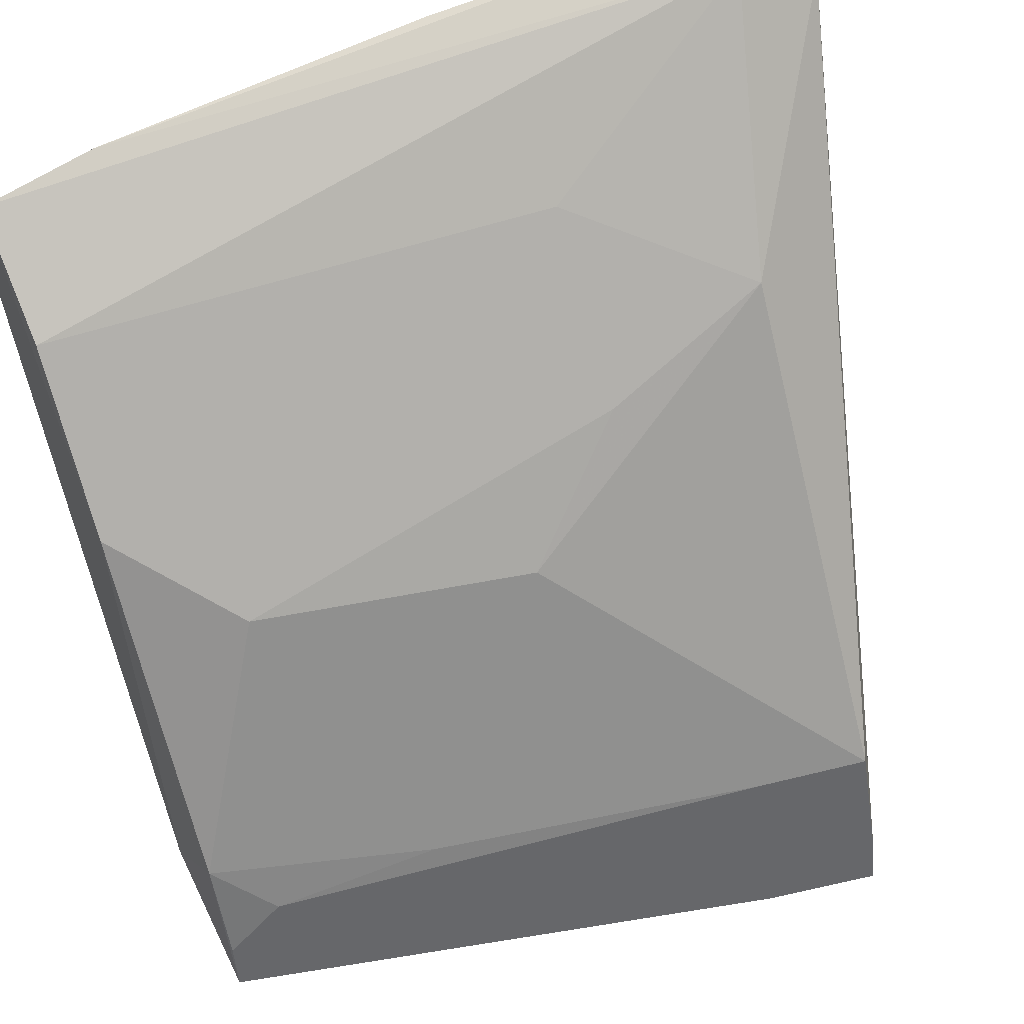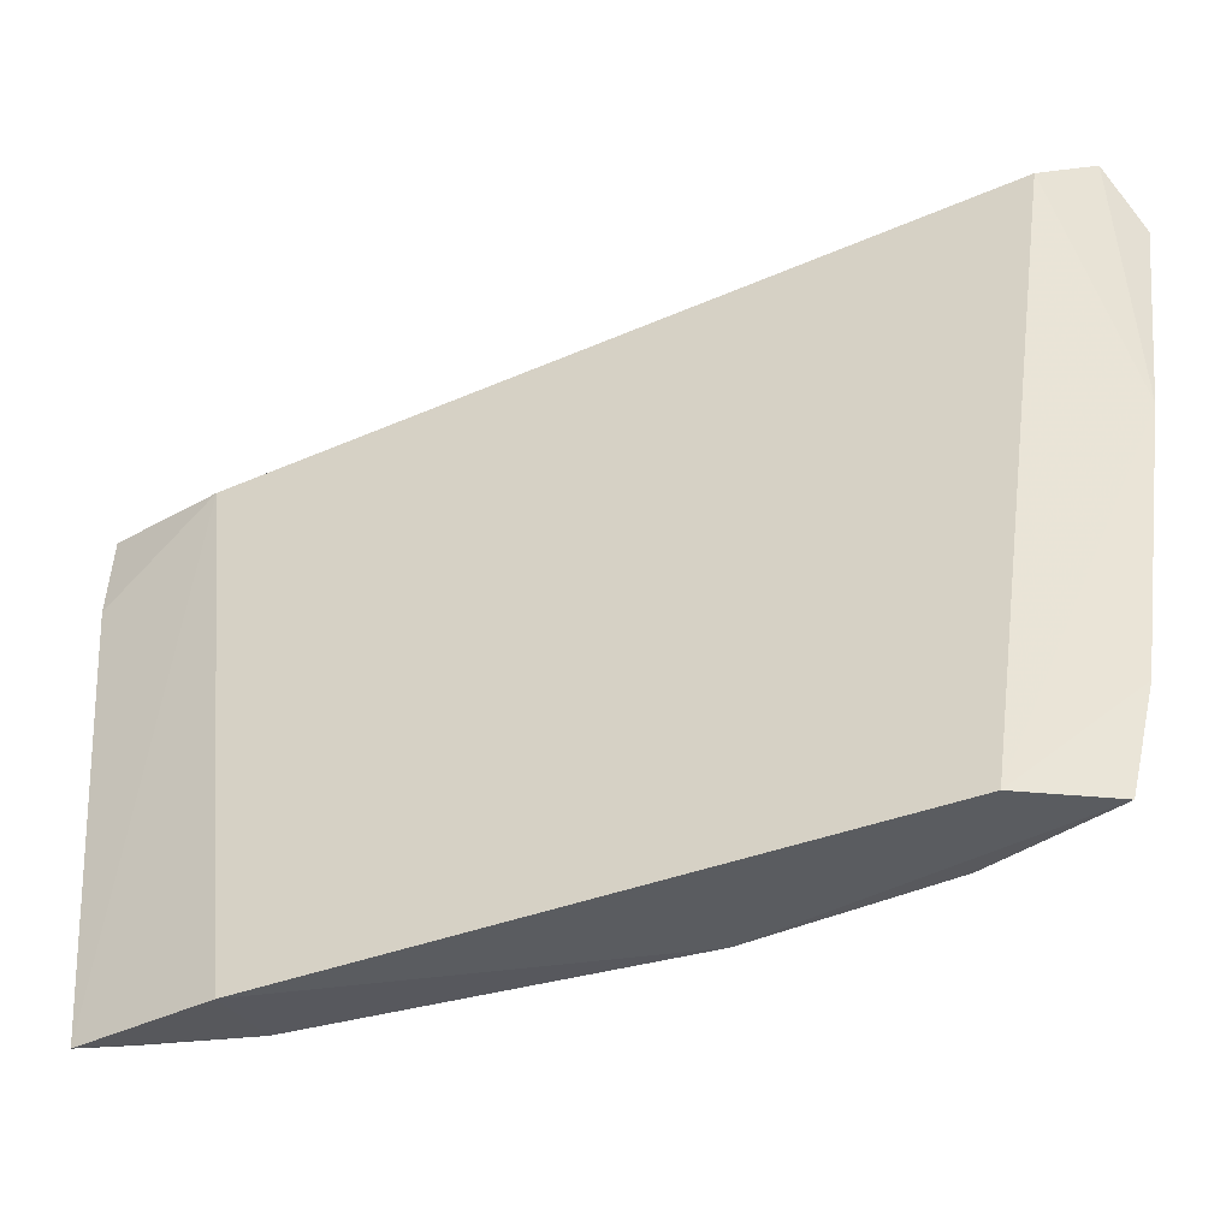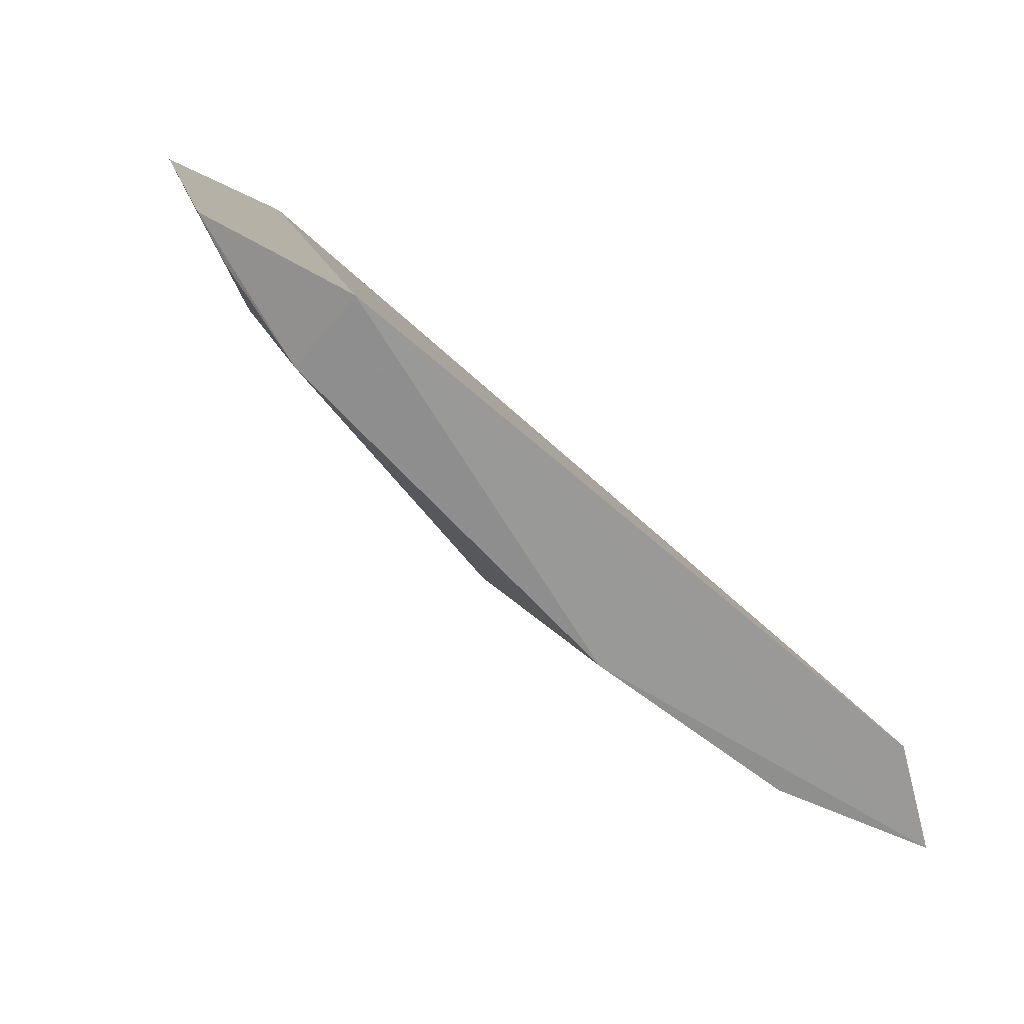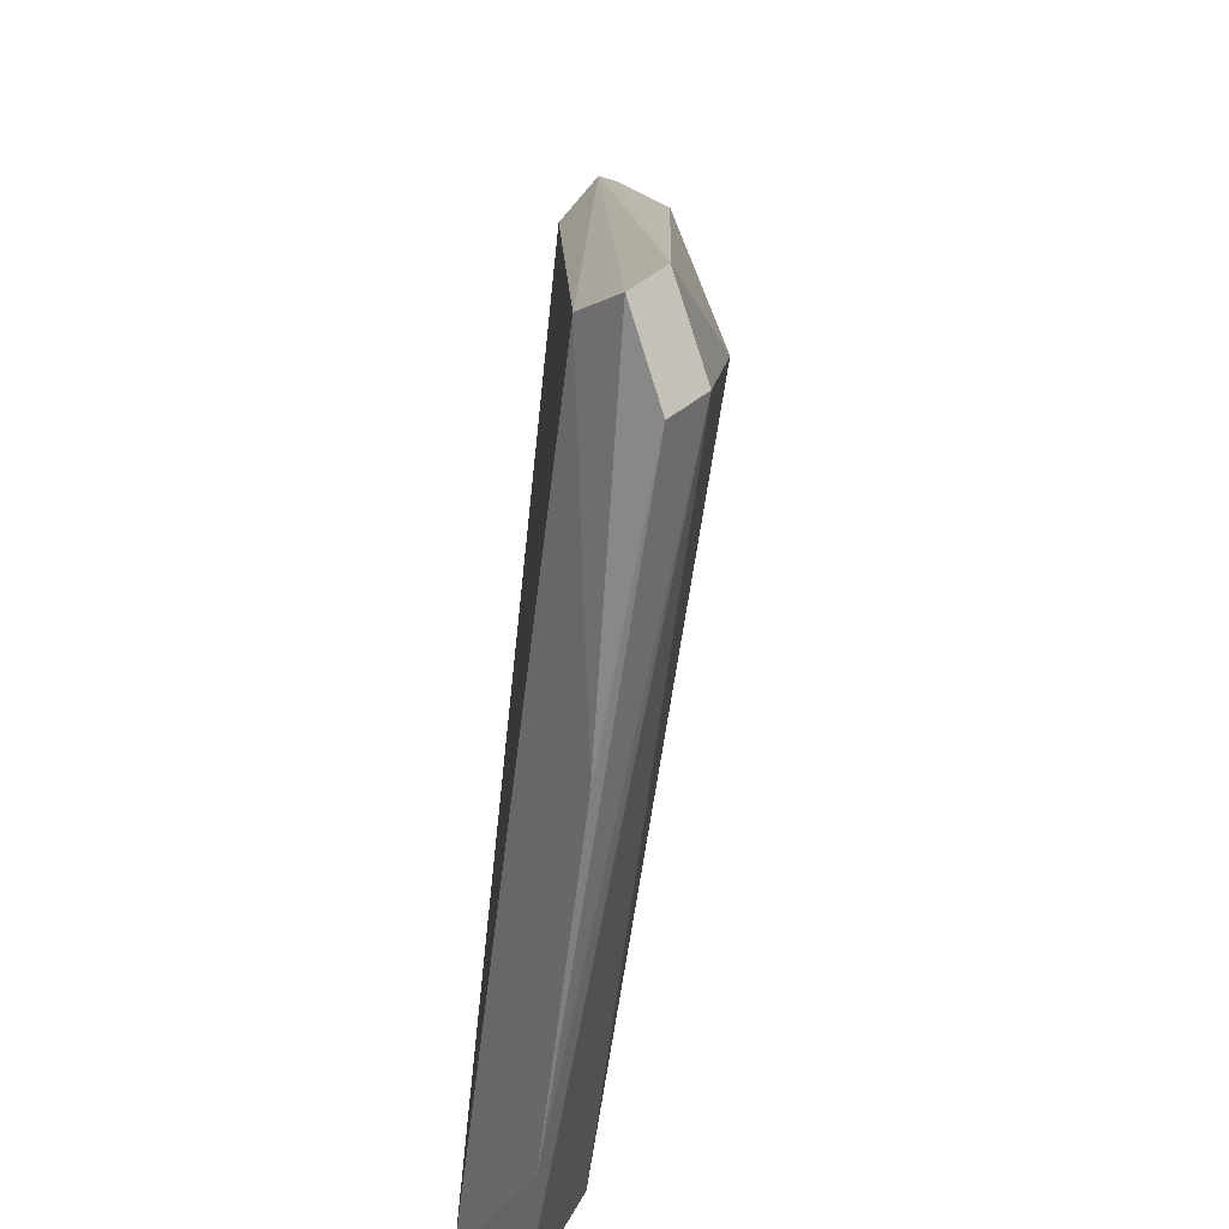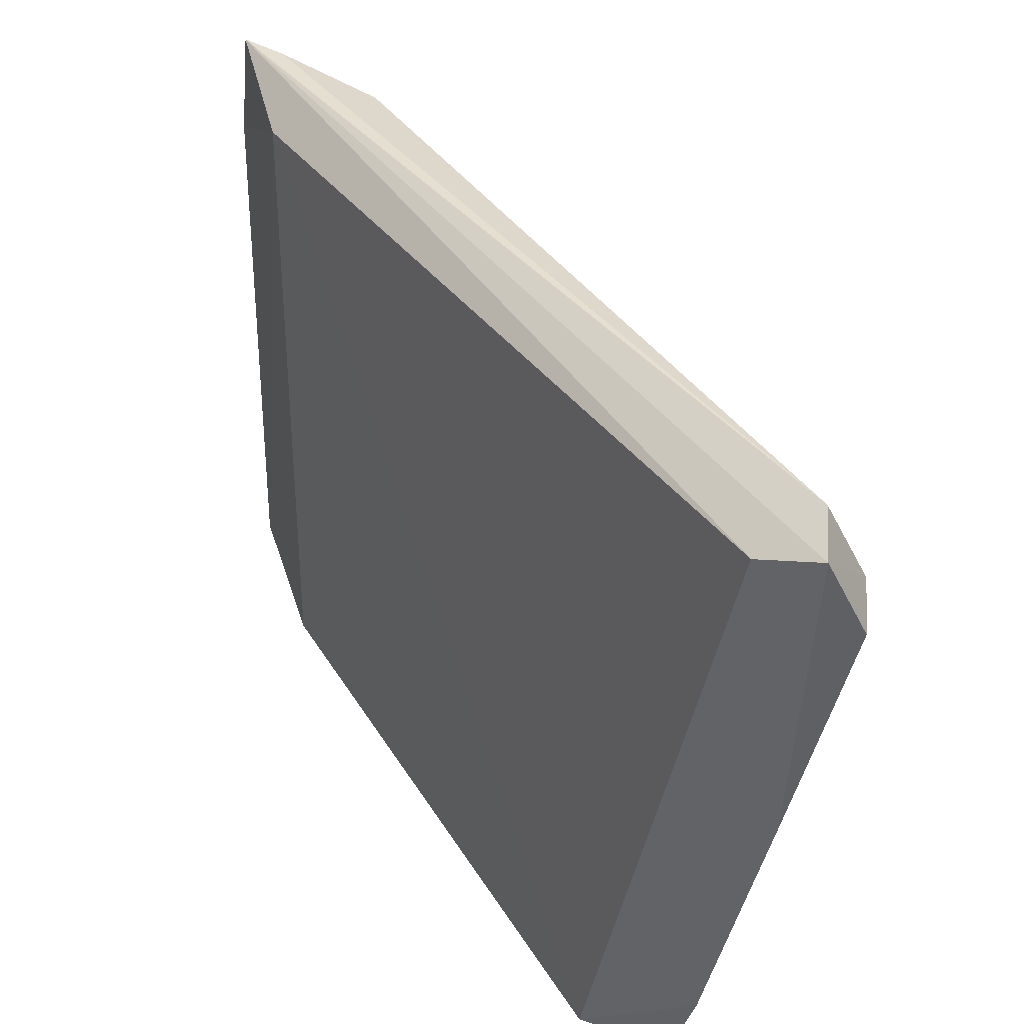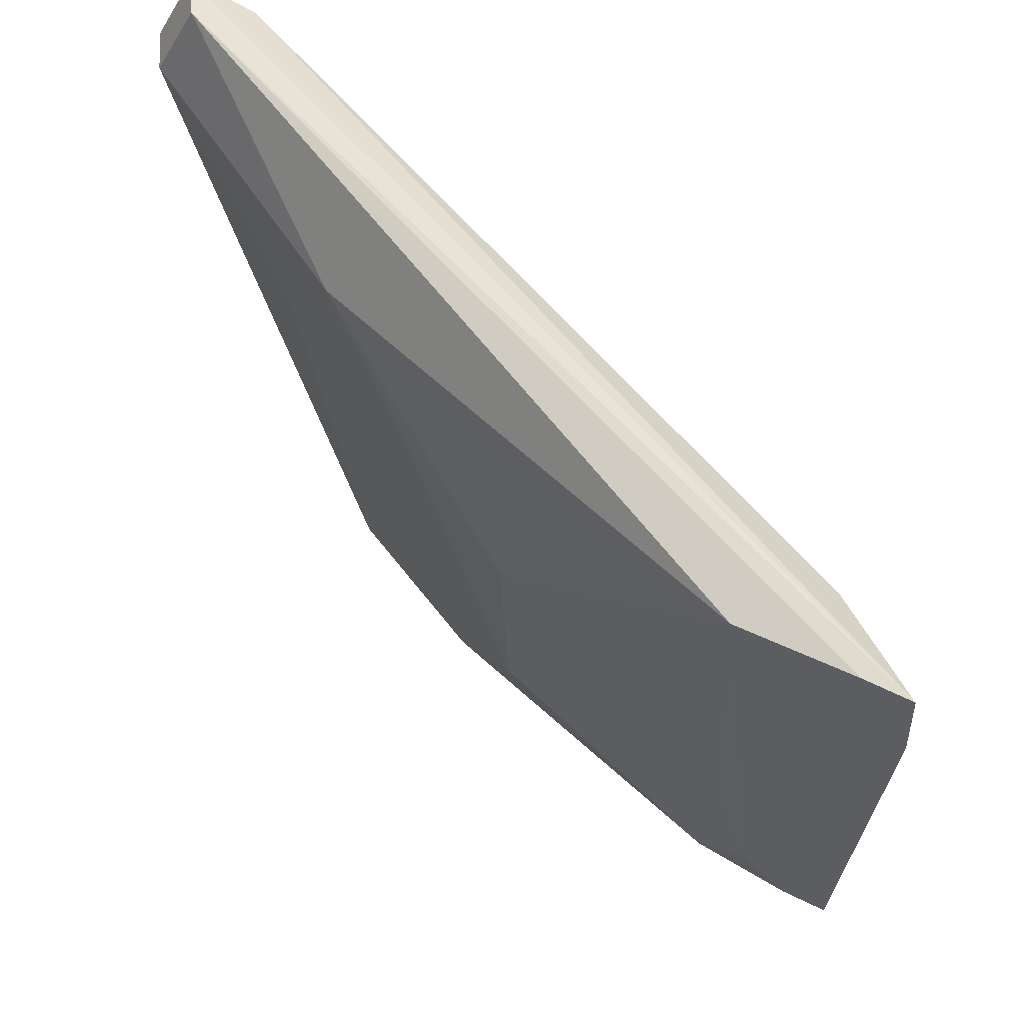
<metadata>
{"format":"obj","ext":"obj","renderer":"f3d","projection":"perspective","resolution":1024,"background":"white","views":[{"elev":66.1,"azim":-109.4,"up":"+Y"},{"elev":-44.2,"azim":61.5,"up":"+Z"},{"elev":-78.2,"azim":-0.9,"up":"+Z"},{"elev":20.6,"azim":129.4,"up":"+Z"},{"elev":49.7,"azim":97.7,"up":"+Z"},{"elev":56.2,"azim":-91.3,"up":"+Z"}]}
</metadata>
<code>
v -0.3333 0.1734 0.4483
v -0.1271 0.3239 0.266
v -0.1356 0.3312 0.4775
v -0.1436 0.3578 0.4656
v -0.2358 0.2661 0.2989
v -0.1288 0.3587 0.4635
v -0.1452 0.3468 0.4874
v -0.2656 0.1911 0.2621
v -0.3116 0.2151 0.4495
v -0.1631 0.3107 0.2685
v -0.1237 0.3452 0.3887
v -0.1238 0.3303 0.2977
v -0.1305 0.348 0.4851
v -0.1343 0.2974 0.2629
v -0.2999 0.1877 0.4437
v -0.2087 0.3127 0.45
v -0.3272 0.1853 0.4494
v -0.3023 0.173 0.2666
v -0.2072 0.2802 0.2686
v -0.2488 0.2688 0.3746
v -0.1772 0.3261 0.4049
v -0.3293 0.1713 0.4187
v -0.2801 0.2091 0.2683
v -0.2222 0.2951 0.405
v -0.2921 0.1979 0.2835
v -0.2962 0.1849 0.2677
v -0.2937 0.2077 0.3293
v -0.3078 0.2125 0.4199
f 10 4 2
f 12 2 4
f 12 4 6
f 12 6 11
f 13 7 1
f 13 1 3
f 13 6 4
f 13 4 7
f 13 11 6
f 13 3 11
f 14 8 2
f 14 2 12
f 14 12 11
f 14 11 3
f 15 3 1
f 15 14 3
f 15 8 14
f 16 9 7
f 16 7 4
f 17 9 1
f 17 1 7
f 17 7 9
f 18 8 15
f 19 10 2
f 19 2 8
f 19 5 10
f 20 5 9
f 20 9 16
f 21 16 4
f 21 4 10
f 21 10 5
f 21 5 16
f 22 18 15
f 22 15 1
f 22 1 18
f 23 5 19
f 23 19 8
f 23 8 18
f 24 20 16
f 24 16 5
f 24 5 20
f 26 25 23
f 26 23 18
f 26 18 1
f 26 1 9
f 26 9 25
f 27 23 25
f 27 5 23
f 28 27 25
f 28 25 9
f 28 9 5
f 28 5 27

</code>
